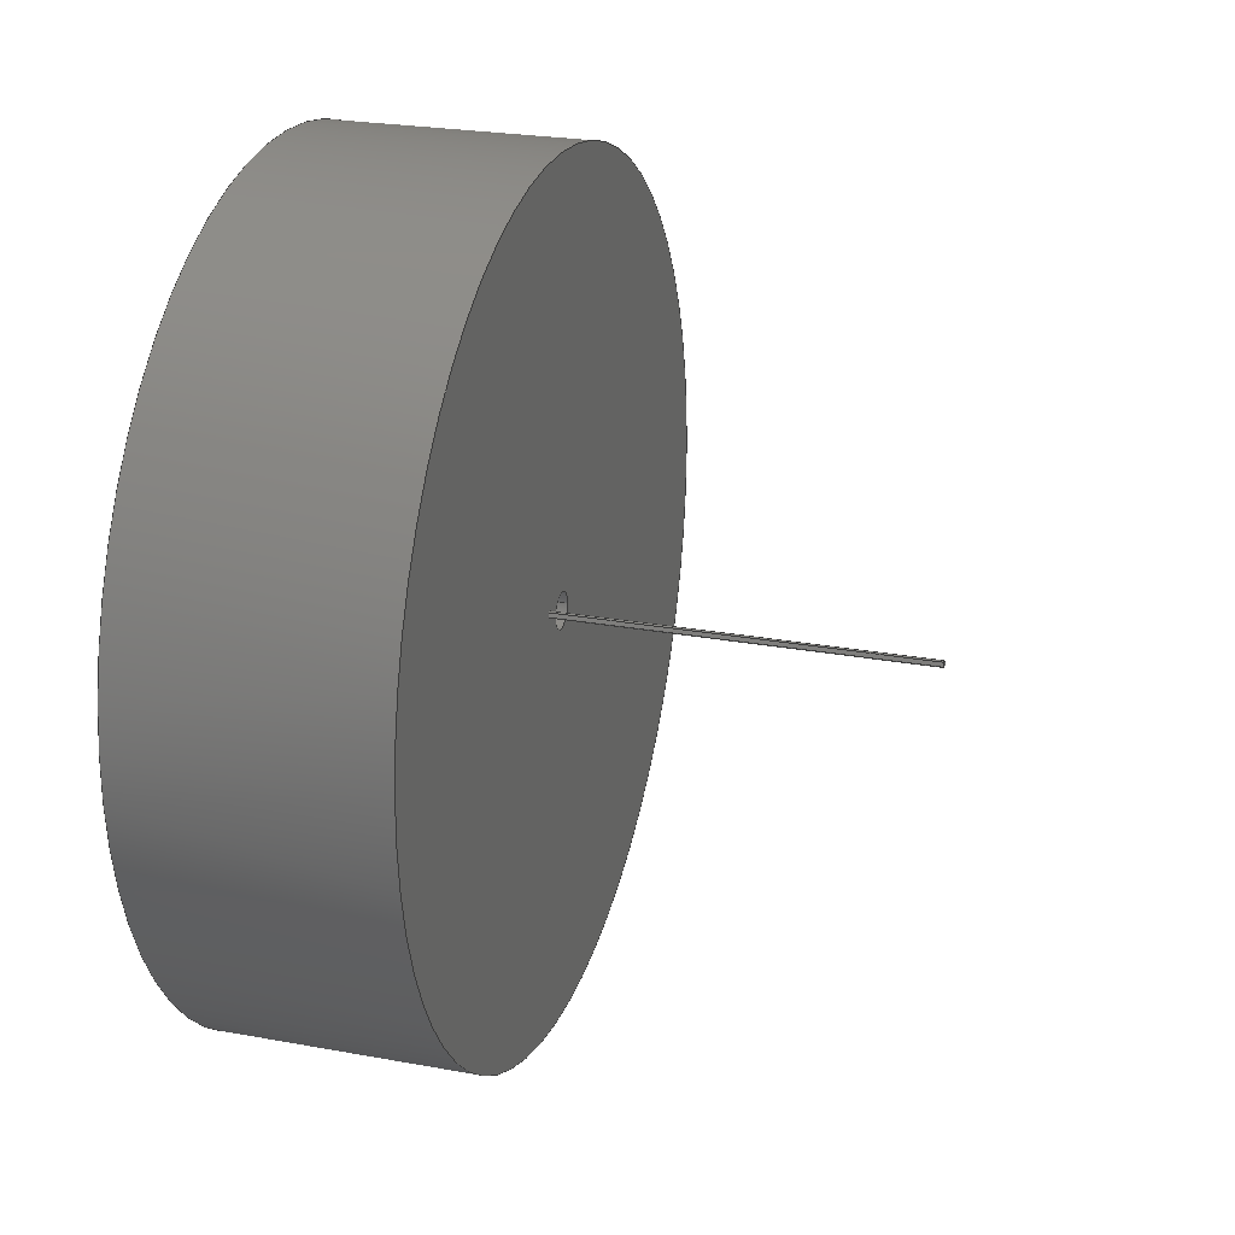
<metadata>
{"format":"step","ext":"step","renderer":"f3d","projection":"perspective","resolution":1024,"background":"white","views":[{"elev":24.5,"azim":-163.2,"up":"+Y"}]}
</metadata>
<code>
ISO-10303-21;
DATA;
#1=MECHANICAL_DESIGN_GEOMETRIC_PRESENTATION_REPRESENTATION('',(#4),#429);
#2=SHAPE_REPRESENTATION_RELATIONSHIP('SRR','None',#439,#3);
#3=ADVANCED_BREP_SHAPE_REPRESENTATION('',(#5),#428);
#4=STYLED_ITEM('',(#448),#5);
#5=MANIFOLD_SOLID_BREP('Body17',#245);
#6=CYLINDRICAL_SURFACE('',#265,0.0626);
#7=CYLINDRICAL_SURFACE('',#267,1.475);
#8=CYLINDRICAL_SURFACE('',#271,0.14);
#9=CYLINDRICAL_SURFACE('',#276,0.004687);
#10=CYLINDRICAL_SURFACE('',#278,0.004688);
#11=LINE('',#364,#34);
#12=LINE('',#366,#35);
#13=LINE('',#368,#36);
#14=LINE('',#374,#37);
#15=LINE('',#376,#38);
#16=LINE('',#378,#39);
#17=LINE('',#383,#40);
#18=LINE('',#387,#41);
#19=LINE('',#392,#42);
#20=LINE('',#393,#43);
#21=LINE('',#394,#44);
#22=LINE('',#398,#45);
#23=LINE('',#401,#46);
#24=LINE('',#402,#47);
#25=LINE('',#405,#48);
#26=LINE('',#406,#49);
#27=LINE('',#409,#50);
#28=LINE('',#410,#51);
#29=LINE('',#414,#52);
#30=LINE('',#418,#53);
#31=LINE('',#421,#54);
#32=LINE('',#422,#55);
#33=LINE('',#424,#56);
#34=VECTOR('',#291,0.3937);
#35=VECTOR('',#292,0.3937);
#36=VECTOR('',#293,0.3937);
#37=VECTOR('',#298,0.3937);
#38=VECTOR('',#299,0.3937);
#39=VECTOR('',#300,0.3937);
#40=VECTOR('',#307,0.0626);
#41=VECTOR('',#312,1.475);
#42=VECTOR('',#317,0.3937);
#43=VECTOR('',#318,0.3937);
#44=VECTOR('',#319,0.3937);
#45=VECTOR('',#324,0.3937);
#46=VECTOR('',#327,0.3937);
#47=VECTOR('',#328,0.3937);
#48=VECTOR('',#331,0.3937);
#49=VECTOR('',#332,0.3937);
#50=VECTOR('',#335,0.3937);
#51=VECTOR('',#336,0.3937);
#52=VECTOR('',#341,0.3937);
#53=VECTOR('',#346,0.3937);
#54=VECTOR('',#349,0.3937);
#55=VECTOR('',#350,0.3937);
#56=VECTOR('',#353,0.3937);
#57=FACE_BOUND('',#75,.T.);
#58=FACE_BOUND('',#76,.T.);
#59=FACE_BOUND('',#80,.T.);
#60=FACE_OUTER_BOUND('',#74,.T.);
#61=FACE_OUTER_BOUND('',#77,.T.);
#62=FACE_OUTER_BOUND('',#78,.T.);
#63=FACE_OUTER_BOUND('',#79,.T.);
#64=FACE_OUTER_BOUND('',#81,.T.);
#65=FACE_OUTER_BOUND('',#82,.T.);
#66=FACE_OUTER_BOUND('',#83,.T.);
#67=FACE_OUTER_BOUND('',#84,.T.);
#68=FACE_OUTER_BOUND('',#85,.T.);
#69=FACE_OUTER_BOUND('',#86,.T.);
#70=FACE_OUTER_BOUND('',#87,.T.);
#71=FACE_OUTER_BOUND('',#88,.T.);
#72=FACE_OUTER_BOUND('',#89,.T.);
#73=FACE_OUTER_BOUND('',#90,.T.);
#74=EDGE_LOOP('',(#156));
#75=EDGE_LOOP('',(#157));
#76=EDGE_LOOP('',(#158,#159,#160,#161,#162,#163,#164,#165,#166));
#77=EDGE_LOOP('',(#167,#168,#169,#170));
#78=EDGE_LOOP('',(#171,#172,#173,#174));
#79=EDGE_LOOP('',(#175));
#80=EDGE_LOOP('',(#176));
#81=EDGE_LOOP('',(#177,#178,#179,#180));
#82=EDGE_LOOP('',(#181,#182,#183,#184));
#83=EDGE_LOOP('',(#185,#186,#187,#188));
#84=EDGE_LOOP('',(#189,#190,#191,#192));
#85=EDGE_LOOP('',(#193,#194,#195,#196));
#86=EDGE_LOOP('',(#197,#198,#199,#200));
#87=EDGE_LOOP('',(#201,#202,#203,#204));
#88=EDGE_LOOP('',(#205,#206,#207,#208));
#89=EDGE_LOOP('',(#209,#210,#211,#212));
#90=EDGE_LOOP('',(#213,#214,#215,#216,#217,#218,#219,#220,#221));
#91=CIRCLE('',#260,1.475);
#92=CIRCLE('',#261,0.0626);
#93=CIRCLE('',#262,0.004688);
#94=CIRCLE('',#263,0.004687);
#95=CIRCLE('',#264,0.14);
#96=CIRCLE('',#266,0.0626);
#97=CIRCLE('',#268,1.475);
#98=CIRCLE('',#272,0.14);
#99=CIRCLE('',#277,0.004687);
#100=CIRCLE('',#279,0.004688);
#101=VERTEX_POINT('',#358);
#102=VERTEX_POINT('',#360);
#103=VERTEX_POINT('',#362);
#104=VERTEX_POINT('',#363);
#105=VERTEX_POINT('',#365);
#106=VERTEX_POINT('',#367);
#107=VERTEX_POINT('',#369);
#108=VERTEX_POINT('',#371);
#109=VERTEX_POINT('',#373);
#110=VERTEX_POINT('',#375);
#111=VERTEX_POINT('',#377);
#112=VERTEX_POINT('',#381);
#113=VERTEX_POINT('',#385);
#114=VERTEX_POINT('',#390);
#115=VERTEX_POINT('',#391);
#116=VERTEX_POINT('',#396);
#117=VERTEX_POINT('',#400);
#118=VERTEX_POINT('',#404);
#119=VERTEX_POINT('',#408);
#120=VERTEX_POINT('',#412);
#121=VERTEX_POINT('',#416);
#122=VERTEX_POINT('',#420);
#123=EDGE_CURVE('',#101,#101,#91,.T.);
#124=EDGE_CURVE('',#102,#102,#92,.T.);
#125=EDGE_CURVE('',#103,#104,#11,.T.);
#126=EDGE_CURVE('',#104,#105,#12,.T.);
#127=EDGE_CURVE('',#105,#106,#13,.T.);
#128=EDGE_CURVE('',#106,#107,#93,.T.);
#129=EDGE_CURVE('',#107,#108,#94,.T.);
#130=EDGE_CURVE('',#108,#109,#14,.T.);
#131=EDGE_CURVE('',#109,#110,#15,.T.);
#132=EDGE_CURVE('',#110,#111,#16,.T.);
#133=EDGE_CURVE('',#111,#103,#95,.T.);
#134=EDGE_CURVE('',#112,#112,#96,.T.);
#135=EDGE_CURVE('',#112,#102,#17,.T.);
#136=EDGE_CURVE('',#113,#113,#97,.T.);
#137=EDGE_CURVE('',#113,#101,#18,.T.);
#138=EDGE_CURVE('',#114,#115,#19,.T.);
#139=EDGE_CURVE('',#114,#104,#20,.T.);
#140=EDGE_CURVE('',#115,#103,#21,.T.);
#141=EDGE_CURVE('',#116,#115,#98,.T.);
#142=EDGE_CURVE('',#116,#111,#22,.T.);
#143=EDGE_CURVE('',#117,#116,#23,.T.);
#144=EDGE_CURVE('',#117,#110,#24,.T.);
#145=EDGE_CURVE('',#118,#117,#25,.T.);
#146=EDGE_CURVE('',#118,#109,#26,.T.);
#147=EDGE_CURVE('',#118,#119,#27,.T.);
#148=EDGE_CURVE('',#119,#108,#28,.T.);
#149=EDGE_CURVE('',#120,#119,#99,.T.);
#150=EDGE_CURVE('',#120,#107,#29,.T.);
#151=EDGE_CURVE('',#121,#120,#100,.T.);
#152=EDGE_CURVE('',#121,#106,#30,.T.);
#153=EDGE_CURVE('',#122,#121,#31,.T.);
#154=EDGE_CURVE('',#122,#105,#32,.T.);
#155=EDGE_CURVE('',#122,#114,#33,.T.);
#156=ORIENTED_EDGE('',*,*,#123,.F.);
#157=ORIENTED_EDGE('',*,*,#124,.F.);
#158=ORIENTED_EDGE('',*,*,#125,.T.);
#159=ORIENTED_EDGE('',*,*,#126,.T.);
#160=ORIENTED_EDGE('',*,*,#127,.T.);
#161=ORIENTED_EDGE('',*,*,#128,.T.);
#162=ORIENTED_EDGE('',*,*,#129,.T.);
#163=ORIENTED_EDGE('',*,*,#130,.T.);
#164=ORIENTED_EDGE('',*,*,#131,.T.);
#165=ORIENTED_EDGE('',*,*,#132,.T.);
#166=ORIENTED_EDGE('',*,*,#133,.T.);
#167=ORIENTED_EDGE('',*,*,#134,.F.);
#168=ORIENTED_EDGE('',*,*,#135,.T.);
#169=ORIENTED_EDGE('',*,*,#124,.T.);
#170=ORIENTED_EDGE('',*,*,#135,.F.);
#171=ORIENTED_EDGE('',*,*,#136,.F.);
#172=ORIENTED_EDGE('',*,*,#137,.T.);
#173=ORIENTED_EDGE('',*,*,#123,.T.);
#174=ORIENTED_EDGE('',*,*,#137,.F.);
#175=ORIENTED_EDGE('',*,*,#136,.T.);
#176=ORIENTED_EDGE('',*,*,#134,.T.);
#177=ORIENTED_EDGE('',*,*,#138,.F.);
#178=ORIENTED_EDGE('',*,*,#139,.T.);
#179=ORIENTED_EDGE('',*,*,#125,.F.);
#180=ORIENTED_EDGE('',*,*,#140,.F.);
#181=ORIENTED_EDGE('',*,*,#141,.T.);
#182=ORIENTED_EDGE('',*,*,#140,.T.);
#183=ORIENTED_EDGE('',*,*,#133,.F.);
#184=ORIENTED_EDGE('',*,*,#142,.F.);
#185=ORIENTED_EDGE('',*,*,#143,.T.);
#186=ORIENTED_EDGE('',*,*,#142,.T.);
#187=ORIENTED_EDGE('',*,*,#132,.F.);
#188=ORIENTED_EDGE('',*,*,#144,.F.);
#189=ORIENTED_EDGE('',*,*,#145,.T.);
#190=ORIENTED_EDGE('',*,*,#144,.T.);
#191=ORIENTED_EDGE('',*,*,#131,.F.);
#192=ORIENTED_EDGE('',*,*,#146,.F.);
#193=ORIENTED_EDGE('',*,*,#147,.F.);
#194=ORIENTED_EDGE('',*,*,#146,.T.);
#195=ORIENTED_EDGE('',*,*,#130,.F.);
#196=ORIENTED_EDGE('',*,*,#148,.F.);
#197=ORIENTED_EDGE('',*,*,#149,.T.);
#198=ORIENTED_EDGE('',*,*,#148,.T.);
#199=ORIENTED_EDGE('',*,*,#129,.F.);
#200=ORIENTED_EDGE('',*,*,#150,.F.);
#201=ORIENTED_EDGE('',*,*,#151,.T.);
#202=ORIENTED_EDGE('',*,*,#150,.T.);
#203=ORIENTED_EDGE('',*,*,#128,.F.);
#204=ORIENTED_EDGE('',*,*,#152,.F.);
#205=ORIENTED_EDGE('',*,*,#153,.T.);
#206=ORIENTED_EDGE('',*,*,#152,.T.);
#207=ORIENTED_EDGE('',*,*,#127,.F.);
#208=ORIENTED_EDGE('',*,*,#154,.F.);
#209=ORIENTED_EDGE('',*,*,#155,.F.);
#210=ORIENTED_EDGE('',*,*,#154,.T.);
#211=ORIENTED_EDGE('',*,*,#126,.F.);
#212=ORIENTED_EDGE('',*,*,#139,.F.);
#213=ORIENTED_EDGE('',*,*,#155,.T.);
#214=ORIENTED_EDGE('',*,*,#138,.T.);
#215=ORIENTED_EDGE('',*,*,#141,.F.);
#216=ORIENTED_EDGE('',*,*,#143,.F.);
#217=ORIENTED_EDGE('',*,*,#145,.F.);
#218=ORIENTED_EDGE('',*,*,#147,.T.);
#219=ORIENTED_EDGE('',*,*,#149,.F.);
#220=ORIENTED_EDGE('',*,*,#151,.F.);
#221=ORIENTED_EDGE('',*,*,#153,.F.);
#222=PLANE('',#259);
#223=PLANE('',#269);
#224=PLANE('',#270);
#225=PLANE('',#273);
#226=PLANE('',#274);
#227=PLANE('',#275);
#228=PLANE('',#280);
#229=PLANE('',#281);
#230=PLANE('',#282);
#231=ADVANCED_FACE('',(#60,#57,#58),#222,.F.);
#232=ADVANCED_FACE('',(#61),#6,.F.);
#233=ADVANCED_FACE('',(#62),#7,.T.);
#234=ADVANCED_FACE('',(#63,#59),#223,.T.);
#235=ADVANCED_FACE('',(#64),#224,.T.);
#236=ADVANCED_FACE('',(#65),#8,.T.);
#237=ADVANCED_FACE('',(#66),#225,.T.);
#238=ADVANCED_FACE('',(#67),#226,.T.);
#239=ADVANCED_FACE('',(#68),#227,.T.);
#240=ADVANCED_FACE('',(#69),#9,.T.);
#241=ADVANCED_FACE('',(#70),#10,.T.);
#242=ADVANCED_FACE('',(#71),#228,.T.);
#243=ADVANCED_FACE('',(#72),#229,.T.);
#244=ADVANCED_FACE('',(#73),#230,.F.);
#245=CLOSED_SHELL('',(#231,#232,#233,#234,#235,#236,#237,#238,#239,#240,
#241,#242,#243,#244));
#246=DERIVED_UNIT_ELEMENT(#248,1);
#247=DERIVED_UNIT_ELEMENT(#433,3);
#248=(
MASS_UNIT()
NAMED_UNIT(*)
SI_UNIT(.KILO.,.GRAM.)
);
#249=DERIVED_UNIT((#246,#247));
#250=MEASURE_REPRESENTATION_ITEM('density measure',
POSITIVE_RATIO_MEASURE(7850),#249);
#251=PROPERTY_DEFINITION_REPRESENTATION(#256,#253);
#252=PROPERTY_DEFINITION_REPRESENTATION(#257,#254);
#253=REPRESENTATION('material name',(#255),#428);
#254=REPRESENTATION('density',(#250),#428);
#255=DESCRIPTIVE_REPRESENTATION_ITEM('Steel','Steel');
#256=PROPERTY_DEFINITION('material property','material name',#441);
#257=PROPERTY_DEFINITION('material property','density of part',#441);
#258=AXIS2_PLACEMENT_3D('placement',#356,#283,#284);
#259=AXIS2_PLACEMENT_3D('',#357,#285,#286);
#260=AXIS2_PLACEMENT_3D('',#359,#287,#288);
#261=AXIS2_PLACEMENT_3D('',#361,#289,#290);
#262=AXIS2_PLACEMENT_3D('',#370,#294,#295);
#263=AXIS2_PLACEMENT_3D('',#372,#296,#297);
#264=AXIS2_PLACEMENT_3D('',#379,#301,#302);
#265=AXIS2_PLACEMENT_3D('',#380,#303,#304);
#266=AXIS2_PLACEMENT_3D('',#382,#305,#306);
#267=AXIS2_PLACEMENT_3D('',#384,#308,#309);
#268=AXIS2_PLACEMENT_3D('',#386,#310,#311);
#269=AXIS2_PLACEMENT_3D('',#388,#313,#314);
#270=AXIS2_PLACEMENT_3D('',#389,#315,#316);
#271=AXIS2_PLACEMENT_3D('',#395,#320,#321);
#272=AXIS2_PLACEMENT_3D('',#397,#322,#323);
#273=AXIS2_PLACEMENT_3D('',#399,#325,#326);
#274=AXIS2_PLACEMENT_3D('',#403,#329,#330);
#275=AXIS2_PLACEMENT_3D('',#407,#333,#334);
#276=AXIS2_PLACEMENT_3D('',#411,#337,#338);
#277=AXIS2_PLACEMENT_3D('',#413,#339,#340);
#278=AXIS2_PLACEMENT_3D('',#415,#342,#343);
#279=AXIS2_PLACEMENT_3D('',#417,#344,#345);
#280=AXIS2_PLACEMENT_3D('',#419,#347,#348);
#281=AXIS2_PLACEMENT_3D('',#423,#351,#352);
#282=AXIS2_PLACEMENT_3D('',#425,#354,#355);
#283=DIRECTION('axis',(0,0,1));
#284=DIRECTION('refdir',(1,0,0));
#285=DIRECTION('center_axis',(1,0,0));
#286=DIRECTION('ref_axis',(0,0,-1));
#287=DIRECTION('center_axis',(1,0,0));
#288=DIRECTION('ref_axis',(0,0,-1));
#289=DIRECTION('center_axis',(-1,0,0));
#290=DIRECTION('ref_axis',(0,0,-1));
#291=DIRECTION('',(0,0.0349,0.9994));
#292=DIRECTION('',(0,-0.7314,0.682));
#293=DIRECTION('',(0,-0.7316,0.6818));
#294=DIRECTION('center_axis',(1,0,0));
#295=DIRECTION('ref_axis',(0,0.6818,0.7316));
#296=DIRECTION('center_axis',(1,0,0));
#297=DIRECTION('ref_axis',(0,-0.3065,0.9519));
#298=DIRECTION('',(0,0.1564,-0.9877));
#299=DIRECTION('',(0,-0.1908,-0.9816));
#300=DIRECTION('',(0,0.6157,-0.788));
#301=DIRECTION('center_axis',(1,0,0));
#302=DIRECTION('ref_axis',(0,0.2634,-0.9647));
#303=DIRECTION('center_axis',(1,0,0));
#304=DIRECTION('ref_axis',(0,0,-1));
#305=DIRECTION('center_axis',(-1,0,0));
#306=DIRECTION('ref_axis',(0,0,-1));
#307=DIRECTION('',(-1,0,0));
#308=DIRECTION('center_axis',(1,0,0));
#309=DIRECTION('ref_axis',(0,0,-1));
#310=DIRECTION('center_axis',(1,0,0));
#311=DIRECTION('ref_axis',(0,0,-1));
#312=DIRECTION('',(-1,0,0));
#313=DIRECTION('center_axis',(1,0,0));
#314=DIRECTION('ref_axis',(0,0,-1));
#315=DIRECTION('center_axis',(0,0.9994,-0.0349));
#316=DIRECTION('ref_axis',(0,0.0349,0.9994));
#317=DIRECTION('',(0,-0.0349,-0.9994));
#318=DIRECTION('',(1,0,0));
#319=DIRECTION('',(1,0,0));
#320=DIRECTION('center_axis',(1,0,0));
#321=DIRECTION('ref_axis',(0,0.2634,-0.9647));
#322=DIRECTION('center_axis',(1,0,0));
#323=DIRECTION('ref_axis',(0,0.2634,-0.9647));
#324=DIRECTION('',(1,0,0));
#325=DIRECTION('center_axis',(0,-0.788,-0.6157));
#326=DIRECTION('ref_axis',(0,0.6157,-0.788));
#327=DIRECTION('',(0,0.6157,-0.788));
#328=DIRECTION('',(1,0,0));
#329=DIRECTION('center_axis',(0,-0.9816,0.1908));
#330=DIRECTION('ref_axis',(0,-0.1908,-0.9816));
#331=DIRECTION('',(0,-0.1908,-0.9816));
#332=DIRECTION('',(1,0,0));
#333=DIRECTION('center_axis',(0,-0.9877,-0.1564));
#334=DIRECTION('ref_axis',(0,0.1564,-0.9877));
#335=DIRECTION('',(0,-0.1564,0.9877));
#336=DIRECTION('',(1,0,0));
#337=DIRECTION('center_axis',(1,0,0));
#338=DIRECTION('ref_axis',(0,-0.3065,0.9519));
#339=DIRECTION('center_axis',(1,0,0));
#340=DIRECTION('ref_axis',(0,-0.3065,0.9519));
#341=DIRECTION('',(1,0,0));
#342=DIRECTION('center_axis',(1,0,0));
#343=DIRECTION('ref_axis',(0,0.6818,0.7316));
#344=DIRECTION('center_axis',(1,0,0));
#345=DIRECTION('ref_axis',(0,0.6818,0.7316));
#346=DIRECTION('',(1,0,0));
#347=DIRECTION('center_axis',(0,0.6818,0.7316));
#348=DIRECTION('ref_axis',(0,-0.7316,0.6818));
#349=DIRECTION('',(0,-0.7316,0.6818));
#350=DIRECTION('',(1,0,0));
#351=DIRECTION('center_axis',(0,0.682,0.7314));
#352=DIRECTION('ref_axis',(0,-0.7314,0.682));
#353=DIRECTION('',(0,0.7314,-0.682));
#354=DIRECTION('center_axis',(1,0,0));
#355=DIRECTION('ref_axis',(0,0,-1));
#356=CARTESIAN_POINT('',(0,0,0));
#357=CARTESIAN_POINT('Origin',(1.25,-0.0001728,-0.0001033));
#358=CARTESIAN_POINT('',(1.25,-0.0001728,1.475));
#359=CARTESIAN_POINT('Origin',(1.25,-0.0001728,-0.0001033));
#360=CARTESIAN_POINT('',(1.25,-2.517e-05,0.06232));
#361=CARTESIAN_POINT('Origin',(1.25,-2.517e-05,-0.0002811));
#362=CARTESIAN_POINT('',(1.25,0.04948,-0.1309));
#363=CARTESIAN_POINT('',(1.25,0.04984,-0.1205));
#364=CARTESIAN_POINT('',(1.25,0.05005,-0.1145));
#365=CARTESIAN_POINT('',(1.25,0.04546,-0.1164));
#366=CARTESIAN_POINT('',(1.25,0.04546,-0.1164));
#367=CARTESIAN_POINT('',(1.25,0.03117,-0.1031));
#368=CARTESIAN_POINT('',(1.25,0.04546,-0.1164));
#369=CARTESIAN_POINT('',(1.25,0.02985,-0.1022));
#370=CARTESIAN_POINT('Origin',(1.25,0.02797,-0.1065));
#371=CARTESIAN_POINT('',(1.25,0.02911,-0.1056));
#372=CARTESIAN_POINT('Origin',(1.25,0.03374,-0.1049));
#373=CARTESIAN_POINT('',(1.25,0.03154,-0.1209));
#374=CARTESIAN_POINT('',(1.25,0.03154,-0.1209));
#375=CARTESIAN_POINT('',(1.25,0.0304,-0.1268));
#376=CARTESIAN_POINT('',(1.25,0.03154,-0.1209));
#377=CARTESIAN_POINT('',(1.25,0.03683,-0.1351));
#378=CARTESIAN_POINT('',(1.25,0.02671,-0.1221));
#379=CARTESIAN_POINT('Origin',(1.25,-4.31e-05,-3.979e-06));
#380=CARTESIAN_POINT('Origin',(1.25,-2.517e-05,-0.0002811));
#381=CARTESIAN_POINT('',(2.13,-2.517e-05,0.06232));
#382=CARTESIAN_POINT('Origin',(2.13,-2.517e-05,-0.0002811));
#383=CARTESIAN_POINT('',(1.25,-2.517e-05,0.06232));
#384=CARTESIAN_POINT('Origin',(1.25,-0.0001728,-0.0001033));
#385=CARTESIAN_POINT('',(2.13,-0.0001728,1.475));
#386=CARTESIAN_POINT('Origin',(2.13,-0.0001728,-0.0001033));
#387=CARTESIAN_POINT('',(1.25,-0.0001728,1.475));
#388=CARTESIAN_POINT('Origin',(2.13,-0.0001728,-0.0001033));
#389=CARTESIAN_POINT('Origin',(0,0.04948,-0.1309));
#390=CARTESIAN_POINT('',(0,0.04984,-0.1205));
#391=CARTESIAN_POINT('',(0,0.04948,-0.1309));
#392=CARTESIAN_POINT('',(0,0.05005,-0.1145));
#393=CARTESIAN_POINT('',(0,0.04984,-0.1205));
#394=CARTESIAN_POINT('',(0,0.04948,-0.1309));
#395=CARTESIAN_POINT('Origin',(0,-4.31e-05,-3.979e-06));
#396=CARTESIAN_POINT('',(0,0.03683,-0.1351));
#397=CARTESIAN_POINT('Origin',(0,-4.31e-05,-3.979e-06));
#398=CARTESIAN_POINT('',(0,0.03683,-0.1351));
#399=CARTESIAN_POINT('Origin',(0,0.0304,-0.1268));
#400=CARTESIAN_POINT('',(0,0.0304,-0.1268));
#401=CARTESIAN_POINT('',(0,0.02671,-0.1221));
#402=CARTESIAN_POINT('',(0,0.0304,-0.1268));
#403=CARTESIAN_POINT('Origin',(0,0.03154,-0.1209));
#404=CARTESIAN_POINT('',(0,0.03154,-0.1209));
#405=CARTESIAN_POINT('',(0,0.03154,-0.1209));
#406=CARTESIAN_POINT('',(0,0.03154,-0.1209));
#407=CARTESIAN_POINT('Origin',(0,0.02911,-0.1056));
#408=CARTESIAN_POINT('',(0,0.02911,-0.1056));
#409=CARTESIAN_POINT('',(0,0.03154,-0.1209));
#410=CARTESIAN_POINT('',(0,0.02911,-0.1056));
#411=CARTESIAN_POINT('Origin',(0,0.03374,-0.1049));
#412=CARTESIAN_POINT('',(0,0.02985,-0.1022));
#413=CARTESIAN_POINT('Origin',(0,0.03374,-0.1049));
#414=CARTESIAN_POINT('',(0,0.02985,-0.1022));
#415=CARTESIAN_POINT('Origin',(0,0.02797,-0.1065));
#416=CARTESIAN_POINT('',(0,0.03117,-0.1031));
#417=CARTESIAN_POINT('Origin',(0,0.02797,-0.1065));
#418=CARTESIAN_POINT('',(0,0.03117,-0.1031));
#419=CARTESIAN_POINT('Origin',(0,0.04546,-0.1164));
#420=CARTESIAN_POINT('',(0,0.04546,-0.1164));
#421=CARTESIAN_POINT('',(0,0.04546,-0.1164));
#422=CARTESIAN_POINT('',(0,0.04546,-0.1164));
#423=CARTESIAN_POINT('Origin',(0,0.04984,-0.1205));
#424=CARTESIAN_POINT('',(0,0.04546,-0.1164));
#425=CARTESIAN_POINT('Origin',(0,0.07501,-0.06453));
#426=UNCERTAINTY_MEASURE_WITH_UNIT(LENGTH_MEASURE(0.0003937),
#431,'DISTANCE_ACCURACY_VALUE',
'Maximum model space distance between geometric entities at asserted c
onnectivities');
#427=UNCERTAINTY_MEASURE_WITH_UNIT(LENGTH_MEASURE(0.0003937),
#431,'DISTANCE_ACCURACY_VALUE',
'Maximum model space distance between geometric entities at asserted c
onnectivities');
#428=(
GEOMETRIC_REPRESENTATION_CONTEXT(3)
GLOBAL_UNCERTAINTY_ASSIGNED_CONTEXT((#426))
GLOBAL_UNIT_ASSIGNED_CONTEXT((#431,#435,#436))
REPRESENTATION_CONTEXT('','3D')
);
#429=(
GEOMETRIC_REPRESENTATION_CONTEXT(3)
GLOBAL_UNCERTAINTY_ASSIGNED_CONTEXT((#427))
GLOBAL_UNIT_ASSIGNED_CONTEXT((#431,#435,#436))
REPRESENTATION_CONTEXT('','3D')
);
#430=DIMENSIONAL_EXPONENTS(1,0,0,0,0,0,0);
#431=(
CONVERSION_BASED_UNIT('inch',#434)
LENGTH_UNIT()
NAMED_UNIT(#430)
);
#432=(
LENGTH_UNIT()
NAMED_UNIT(*)
SI_UNIT(.MILLI.,.METRE.)
);
#433=(
LENGTH_UNIT()
NAMED_UNIT(*)
SI_UNIT($,.METRE.)
);
#434=LENGTH_MEASURE_WITH_UNIT(LENGTH_MEASURE(25.4),#432);
#435=(
NAMED_UNIT(*)
PLANE_ANGLE_UNIT()
SI_UNIT($,.RADIAN.)
);
#436=(
NAMED_UNIT(*)
SI_UNIT($,.STERADIAN.)
SOLID_ANGLE_UNIT()
);
#437=SHAPE_DEFINITION_REPRESENTATION(#438,#439);
#438=PRODUCT_DEFINITION_SHAPE('',$,#441);
#439=SHAPE_REPRESENTATION('',(#258),#428);
#440=PRODUCT_DEFINITION_CONTEXT('part definition',#445,'design');
#441=PRODUCT_DEFINITION('HW7_working','HW7_working v2',#442,#440);
#442=PRODUCT_DEFINITION_FORMATION('',$,#447);
#443=PRODUCT_RELATED_PRODUCT_CATEGORY('HW7_working v2','HW7_working v2',
(#447));
#444=APPLICATION_PROTOCOL_DEFINITION('international standard',
'automotive_design',2009,#445);
#445=APPLICATION_CONTEXT(
'Core Data for Automotive Mechanical Design Process');
#446=PRODUCT_CONTEXT('part definition',#445,'mechanical');
#447=PRODUCT('HW7_working','HW7_working v2',$,(#446));
#448=PRESENTATION_STYLE_ASSIGNMENT((#449));
#449=SURFACE_STYLE_USAGE(.BOTH.,#450);
#450=SURFACE_SIDE_STYLE('',(#451));
#451=SURFACE_STYLE_FILL_AREA(#452);
#452=FILL_AREA_STYLE('Steel - Satin',(#453));
#453=FILL_AREA_STYLE_COLOUR('Steel - Satin',#454);
#454=COLOUR_RGB('Steel - Satin',0.6275,0.6275,0.6275);
ENDSEC;
END-ISO-10303-21;

</code>
